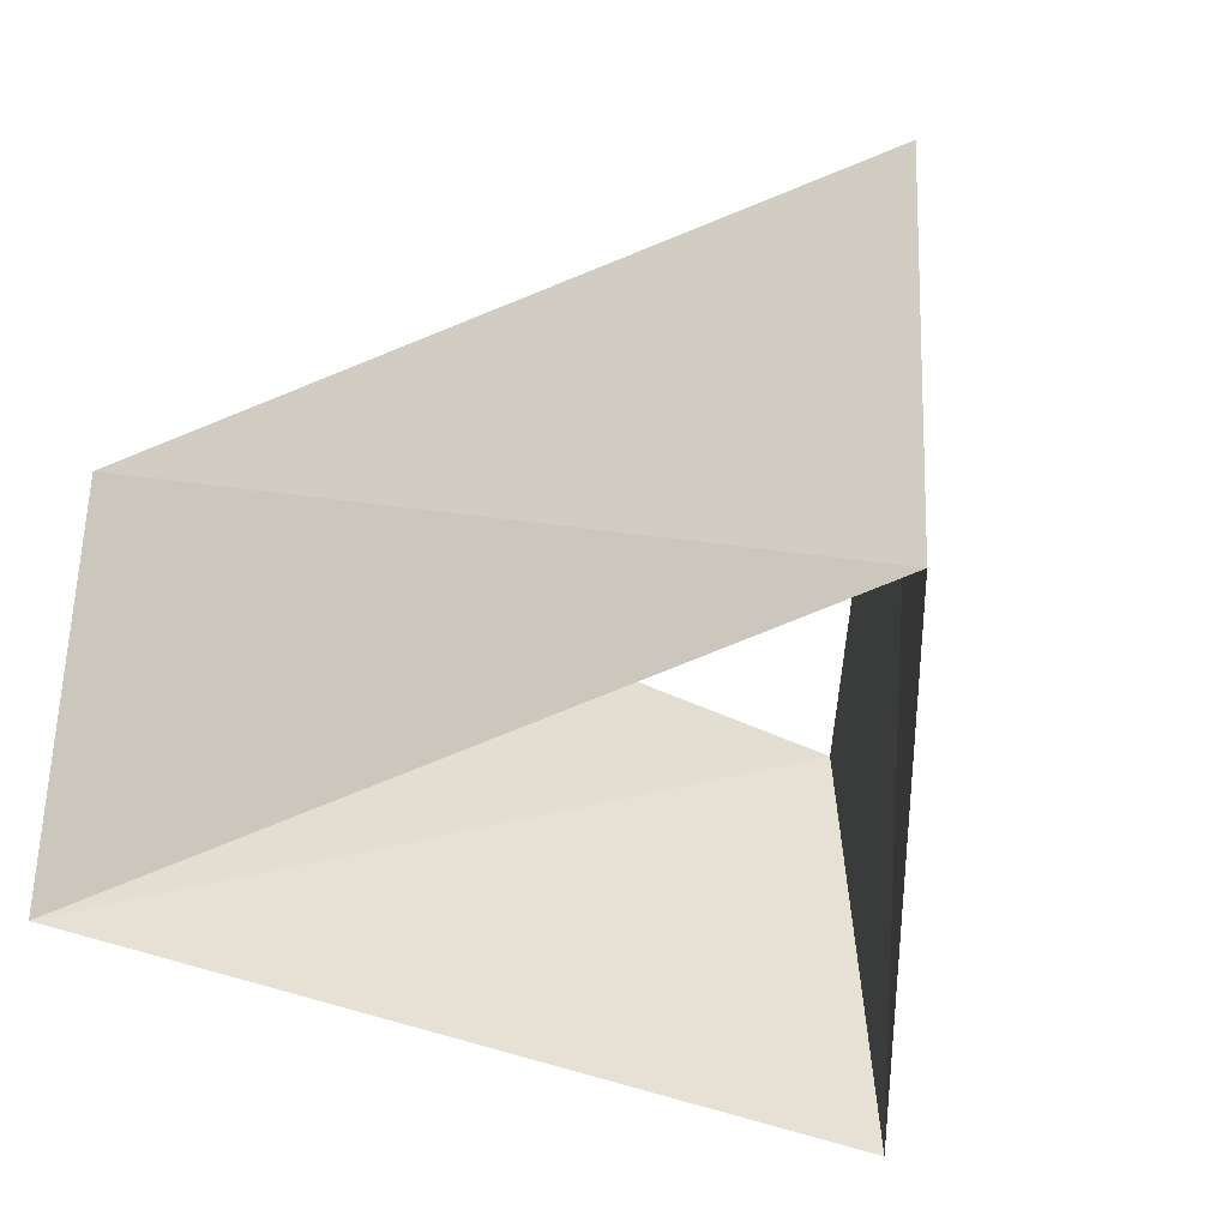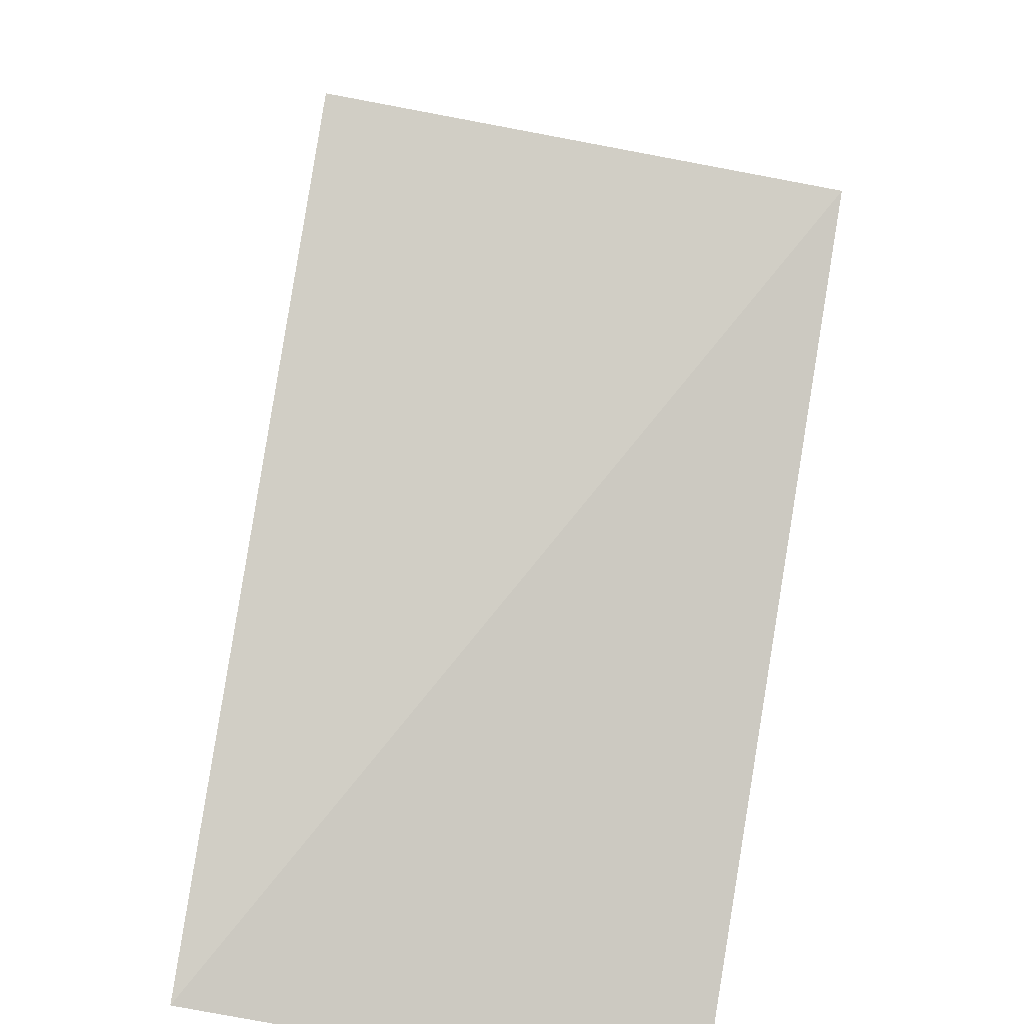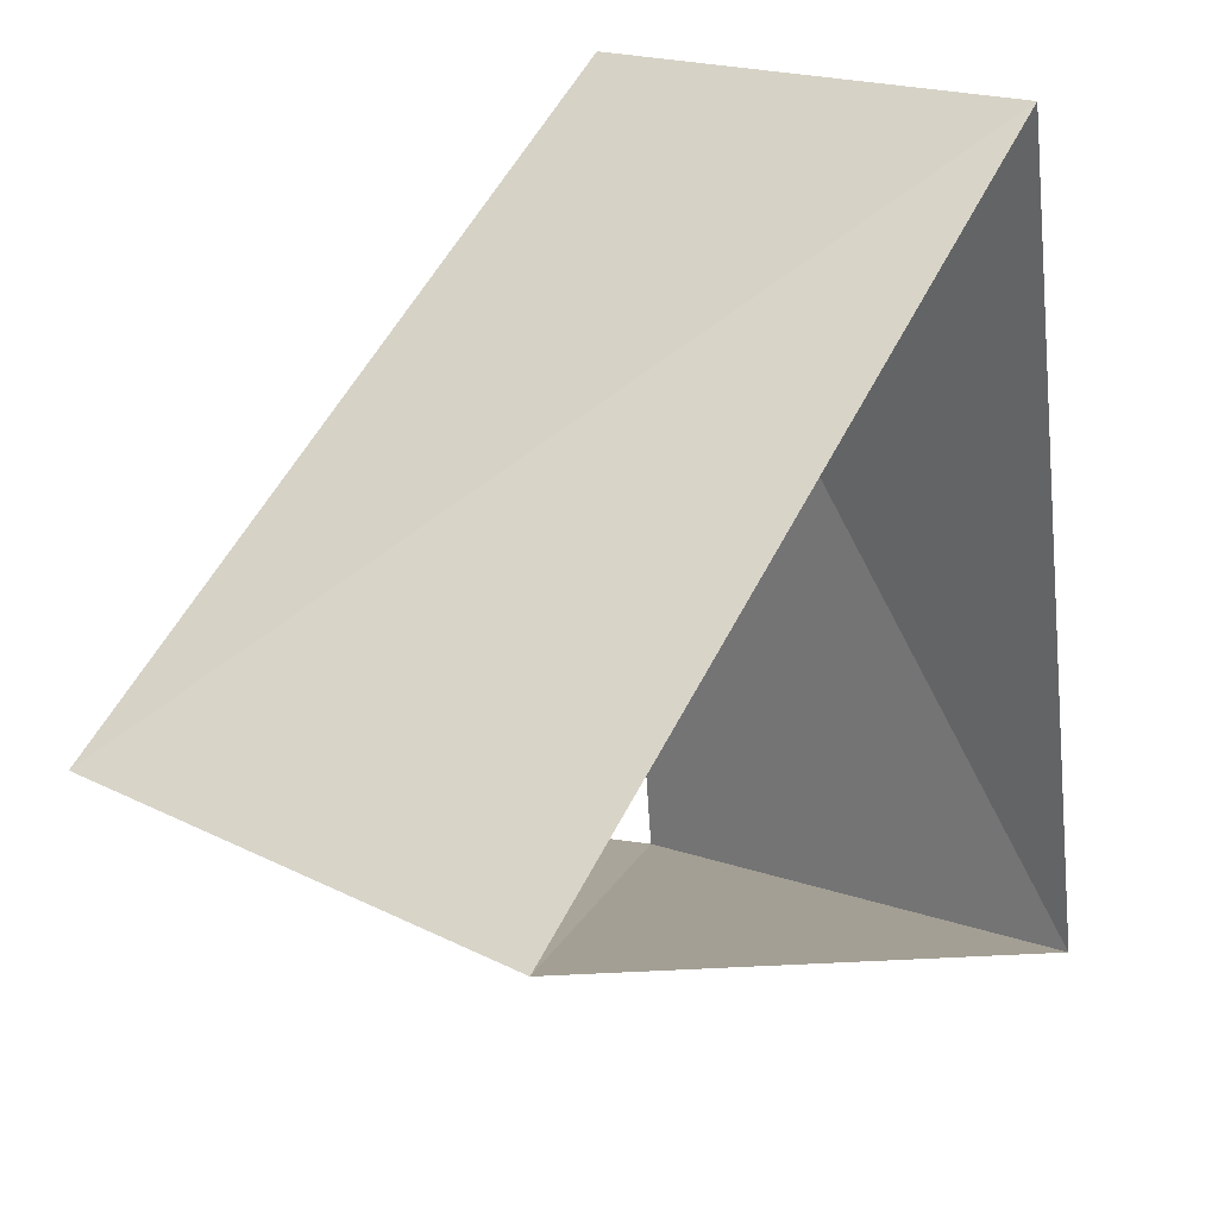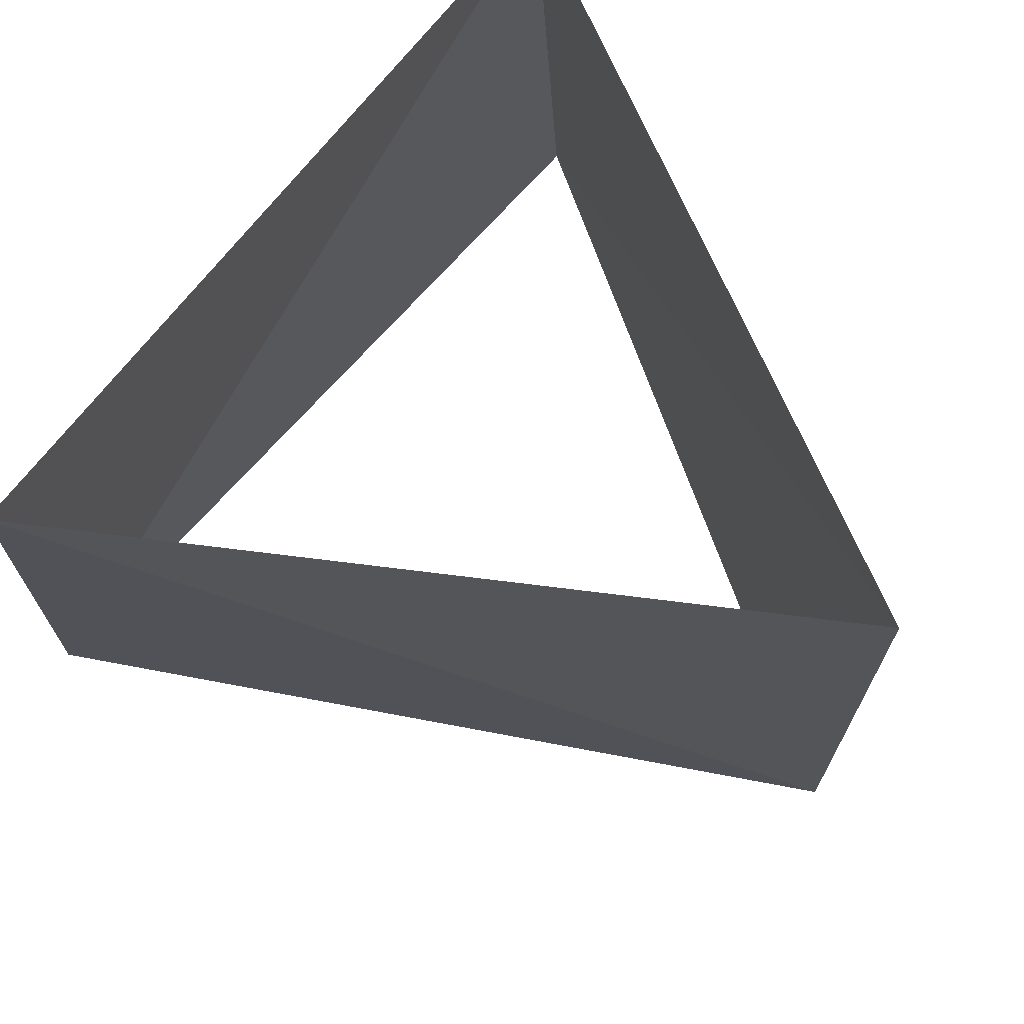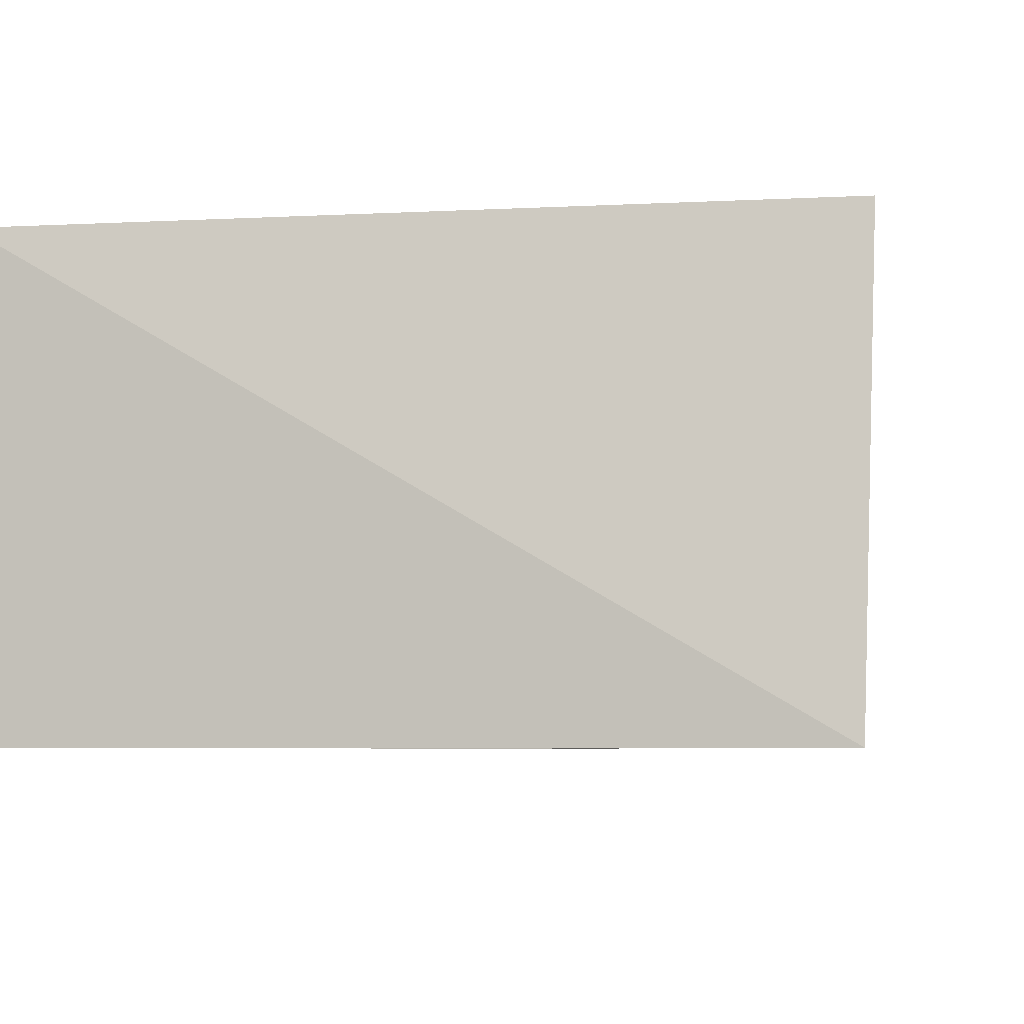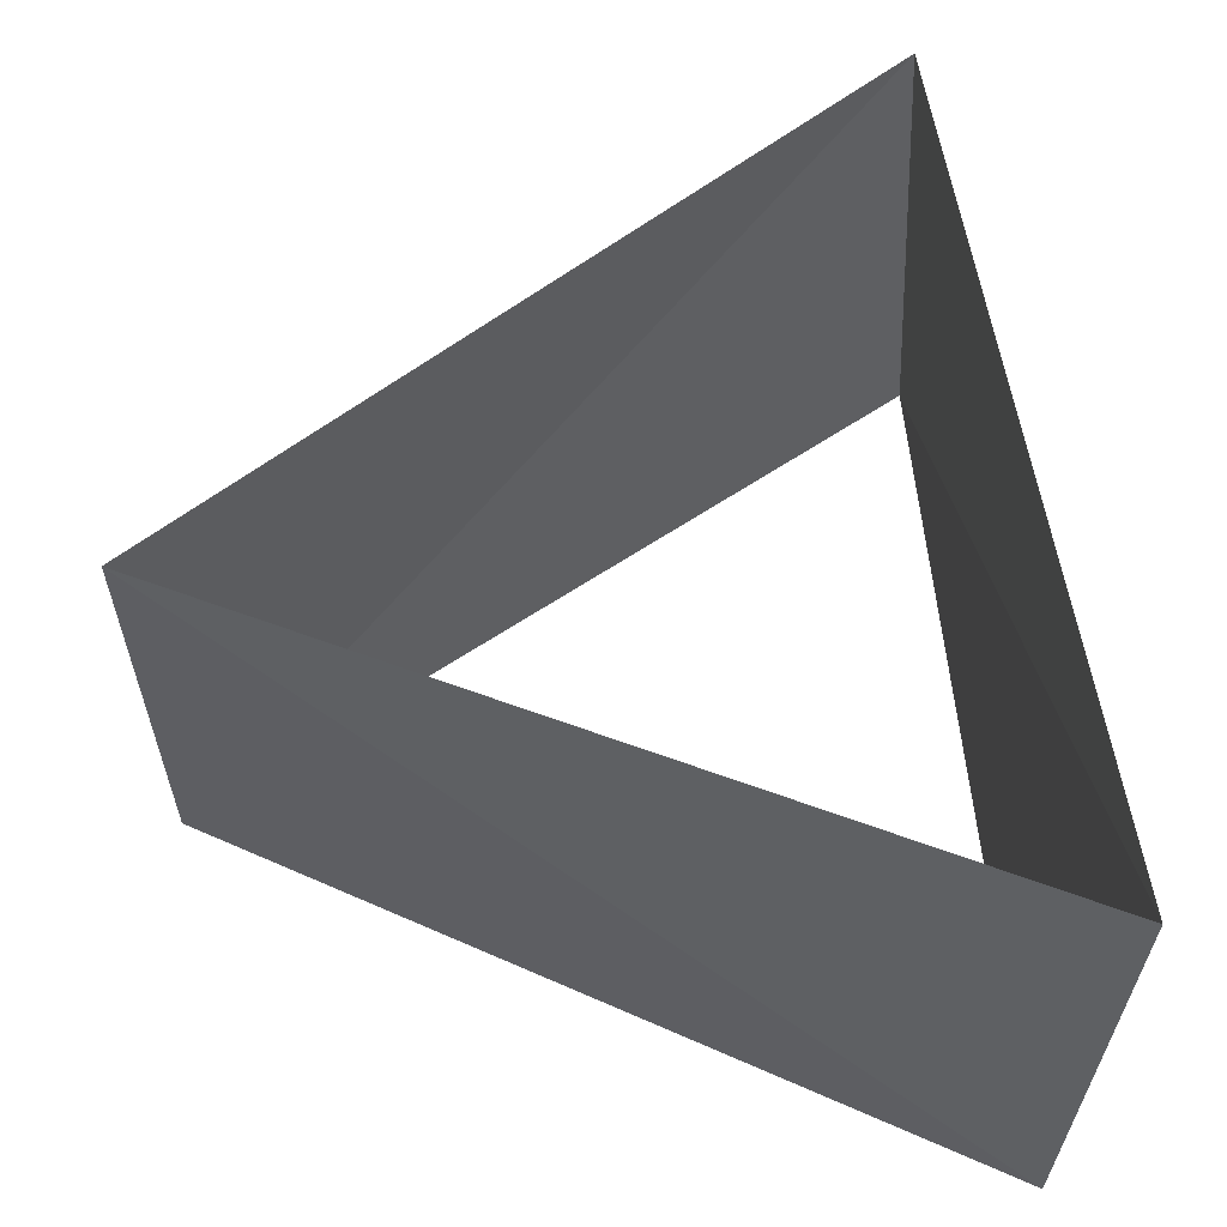
<metadata>
{"format":"obj","ext":"obj","renderer":"f3d","projection":"perspective","resolution":1024,"background":"white","views":[{"elev":-40.3,"azim":-111.9,"up":"+Z"},{"elev":-72.9,"azim":-99.7,"up":"+Y"},{"elev":20.1,"azim":-51.2,"up":"+Y"},{"elev":68.4,"azim":-133.2,"up":"+Z"},{"elev":-5.8,"azim":108.5,"up":"+Z"},{"elev":58.3,"azim":0.7,"up":"+Z"}]}
</metadata>
<code>
v 0.5878 -0.809 85
v 0.4067 0.9135 85
v -0.9945 -0.1045 85
v 0.6374 -0.7705 86
v 0.3486 0.9373 86
v -0.986 -0.1668 86
f 6 3 5
f 3 5 2
f 5 2 4
f 2 4 1
f 4 1 6
f 1 6 3

</code>
